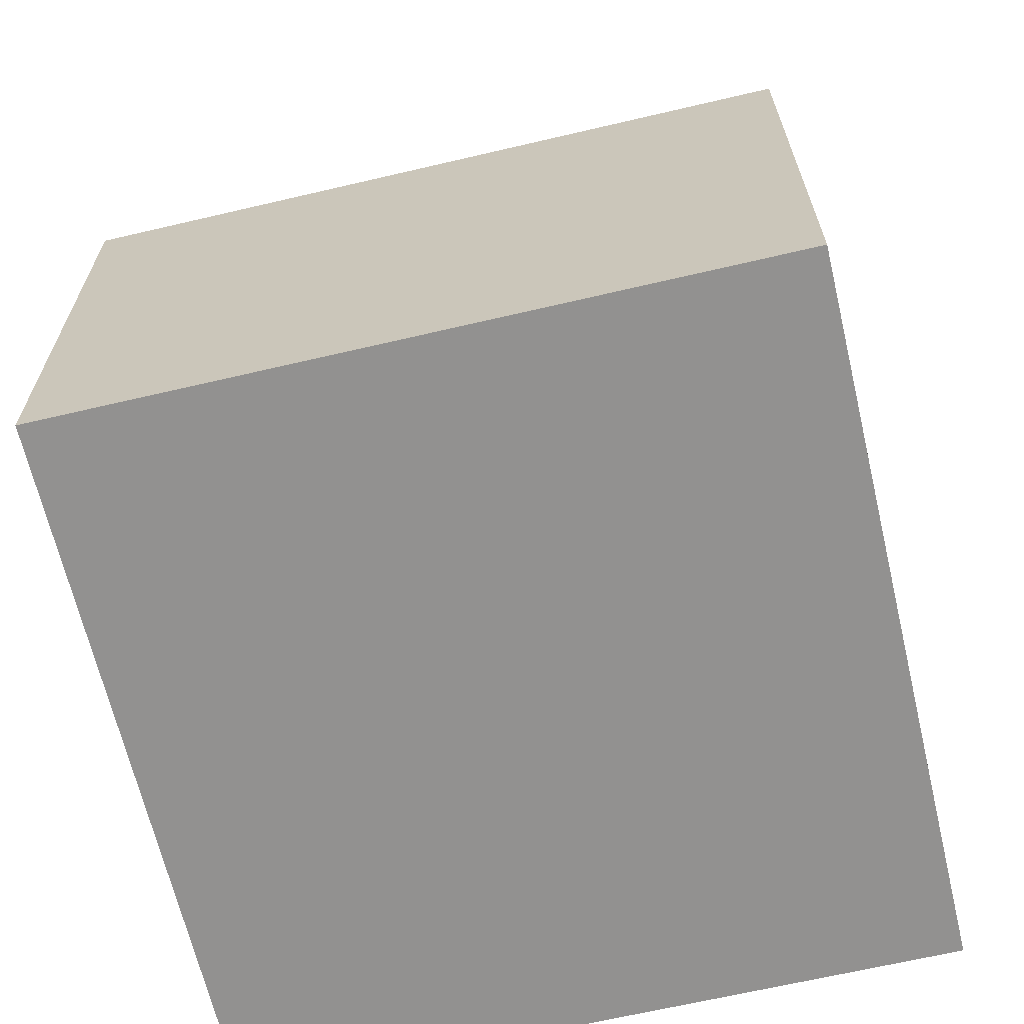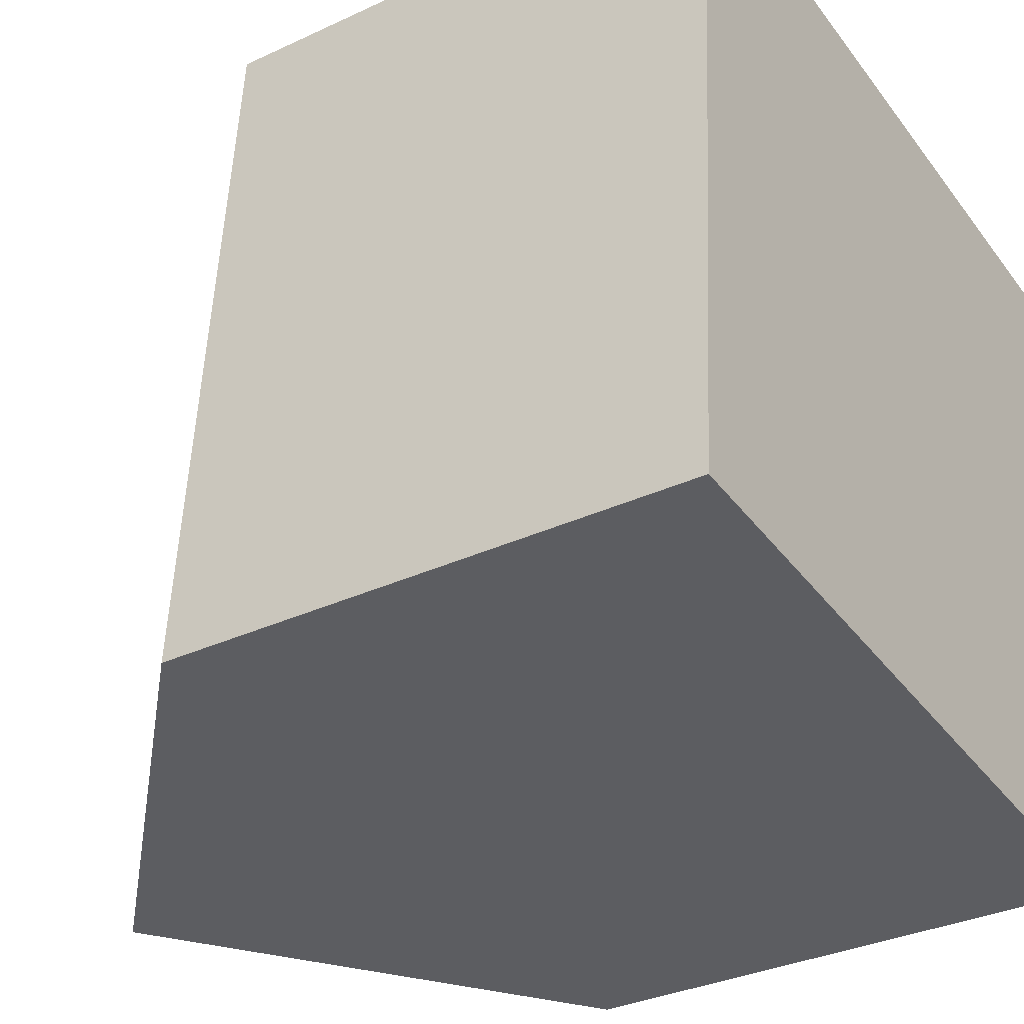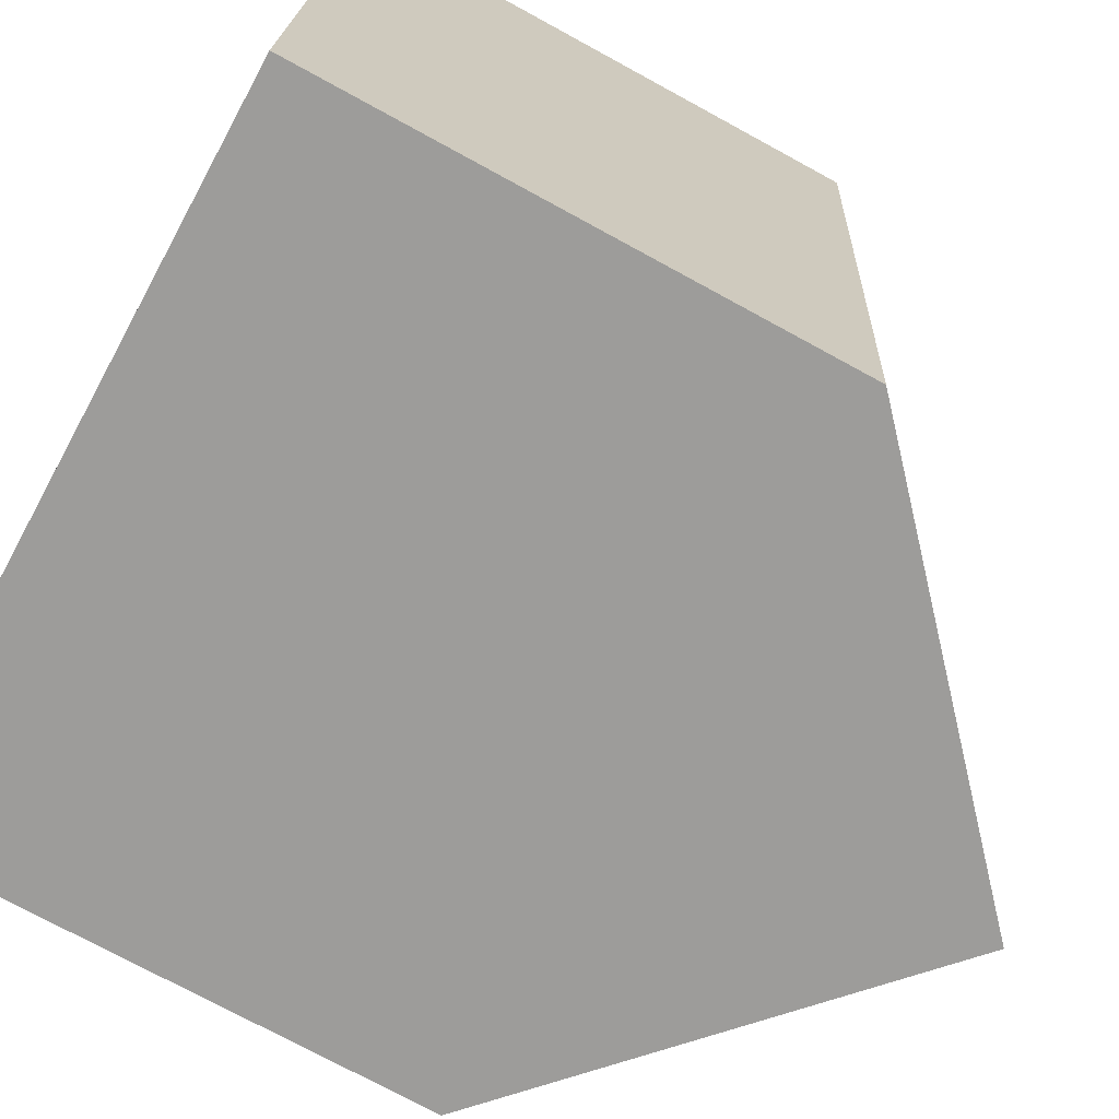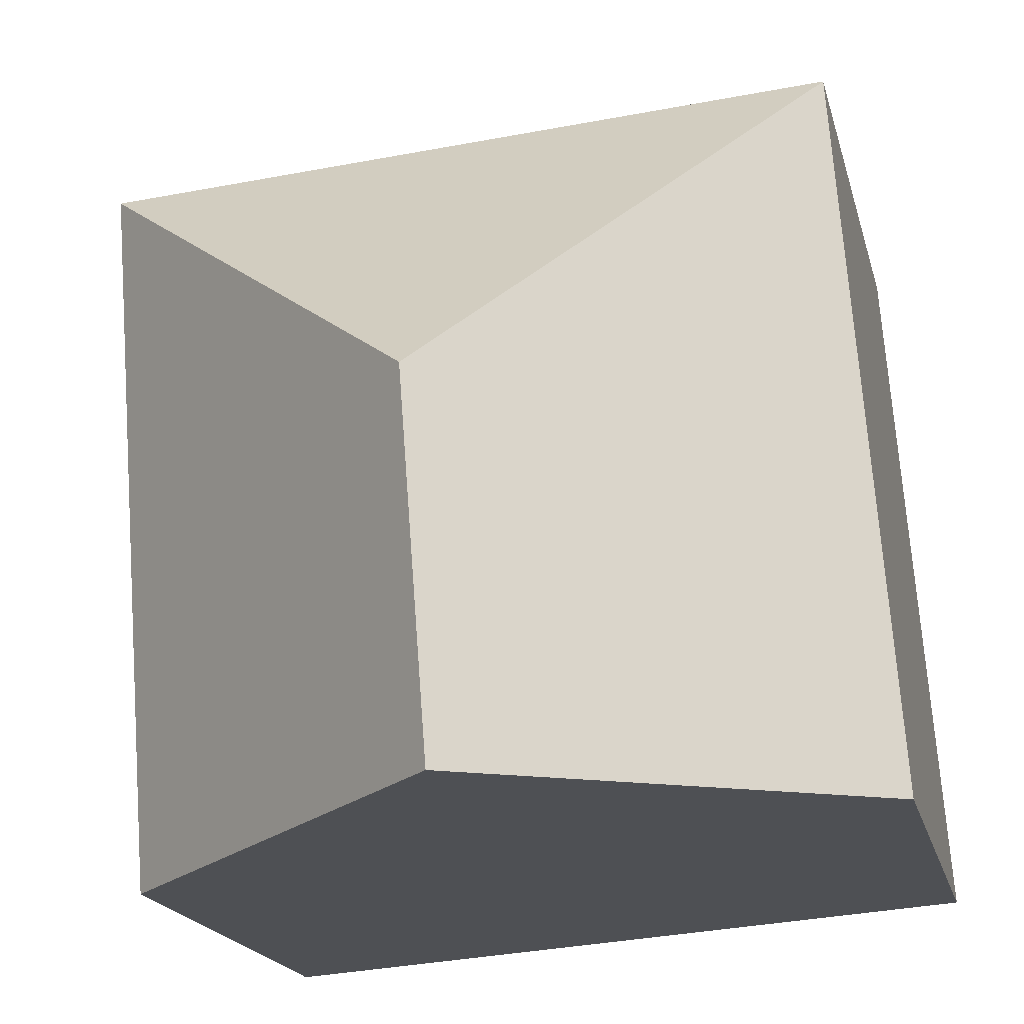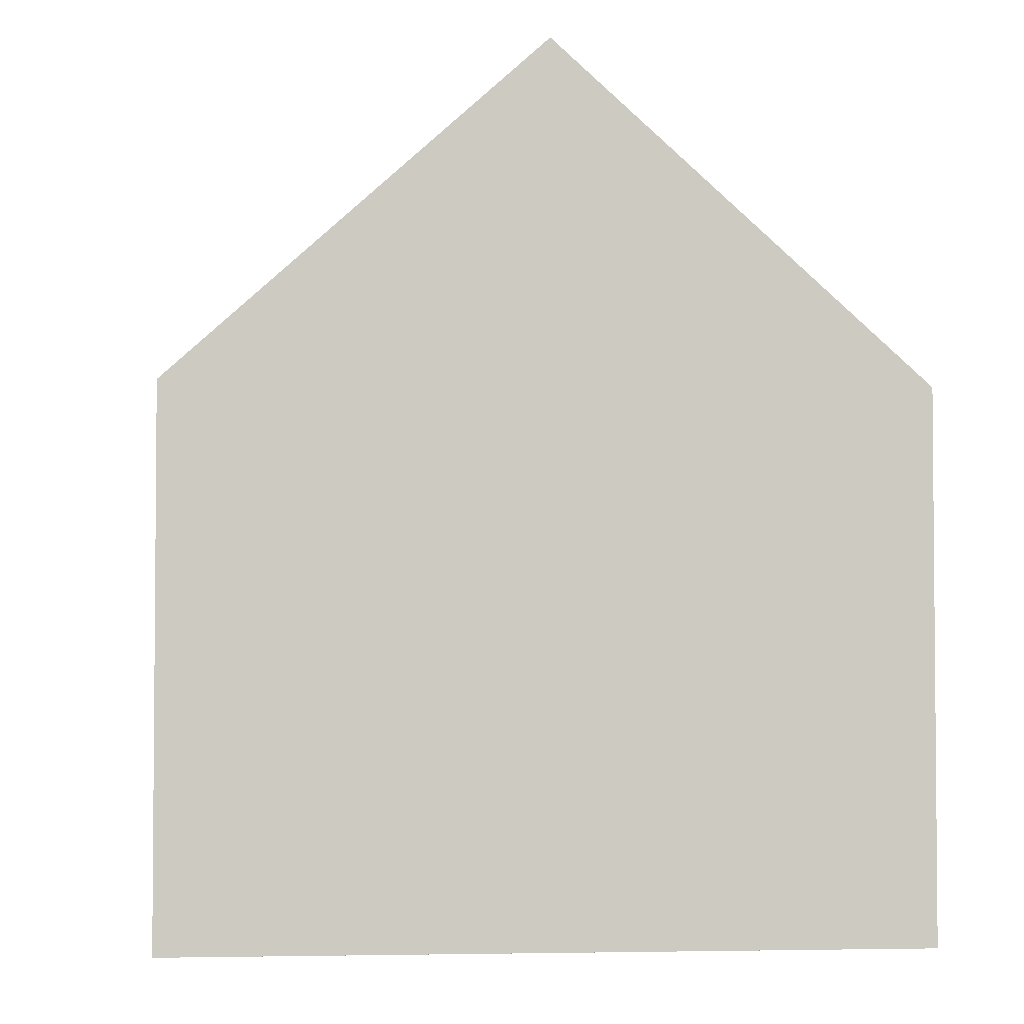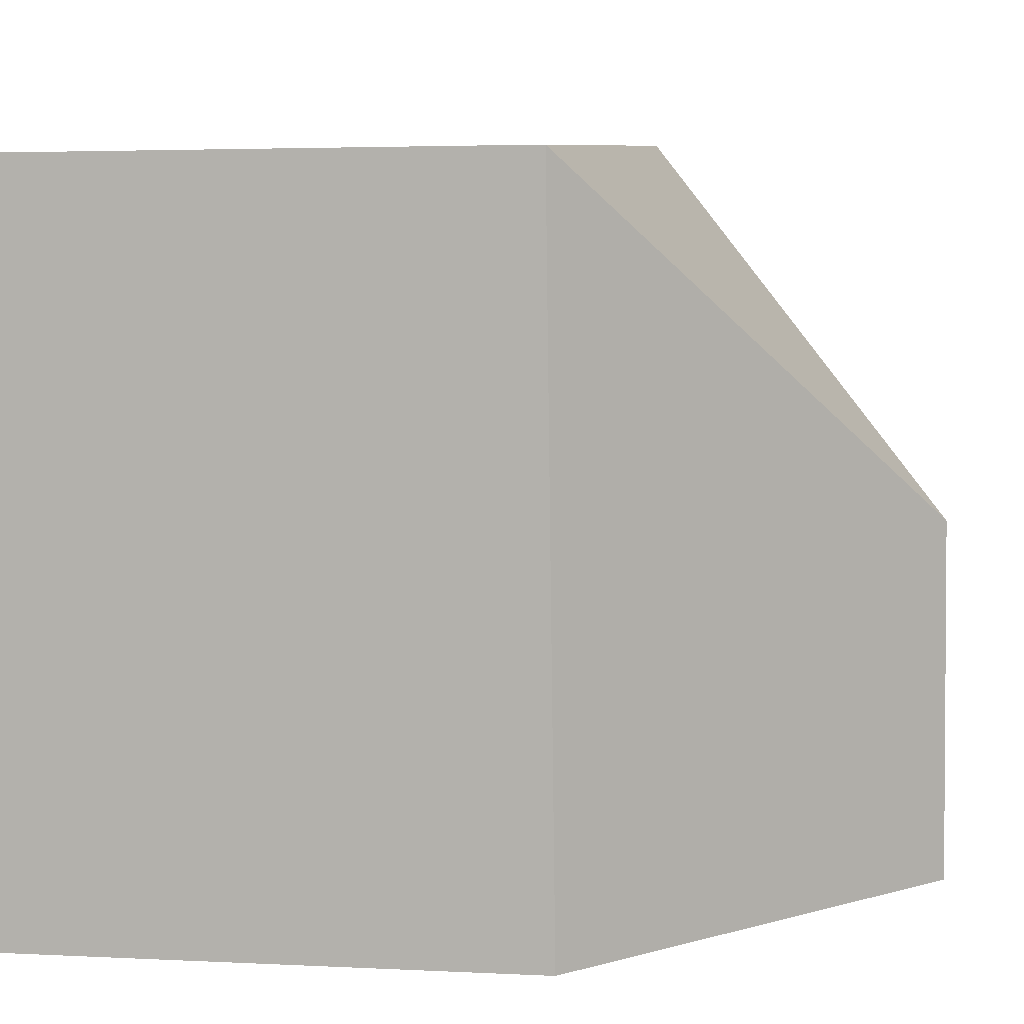
<metadata>
{"format":"obj","ext":"obj","renderer":"f3d","projection":"perspective","resolution":1024,"background":"white","views":[{"elev":-66.1,"azim":107.6,"up":"+Y"},{"elev":-33.2,"azim":-57.3,"up":"+Z"},{"elev":-74.3,"azim":61.4,"up":"+Z"},{"elev":-18.4,"azim":-167.0,"up":"+Z"},{"elev":-3.2,"azim":178.6,"up":"+Y"},{"elev":3.2,"azim":100.4,"up":"+Z"}]}
</metadata>
<code>
v  2.331 5.102 1.956
v  0 3.15 1.929e-16
v  0.326 3.15 4.291
v  2.17 5.102 -0.165
v  4.665 3.15 3.961
v  4.339 3.15 -0.329
v  4.339 2.015e-17 -0.329
v  0 0 0
v  2.17 1.01e-17 -0.165
v  0.326 -2.627e-16 4.291
v  4.665 -2.425e-16 3.961
g defaultobject
f 1 2 3
f 2 1 4
f 1 3 5
f 6 1 5
f 1 6 4
f 6 2 4
f 2 6 7
f 2 7 8
f 8 7 9
f 8 3 2
f 3 8 10
f 10 5 3
f 5 10 11
f 11 6 5
f 6 11 7
f 9 10 8
f 10 9 7
f 10 7 11

</code>
